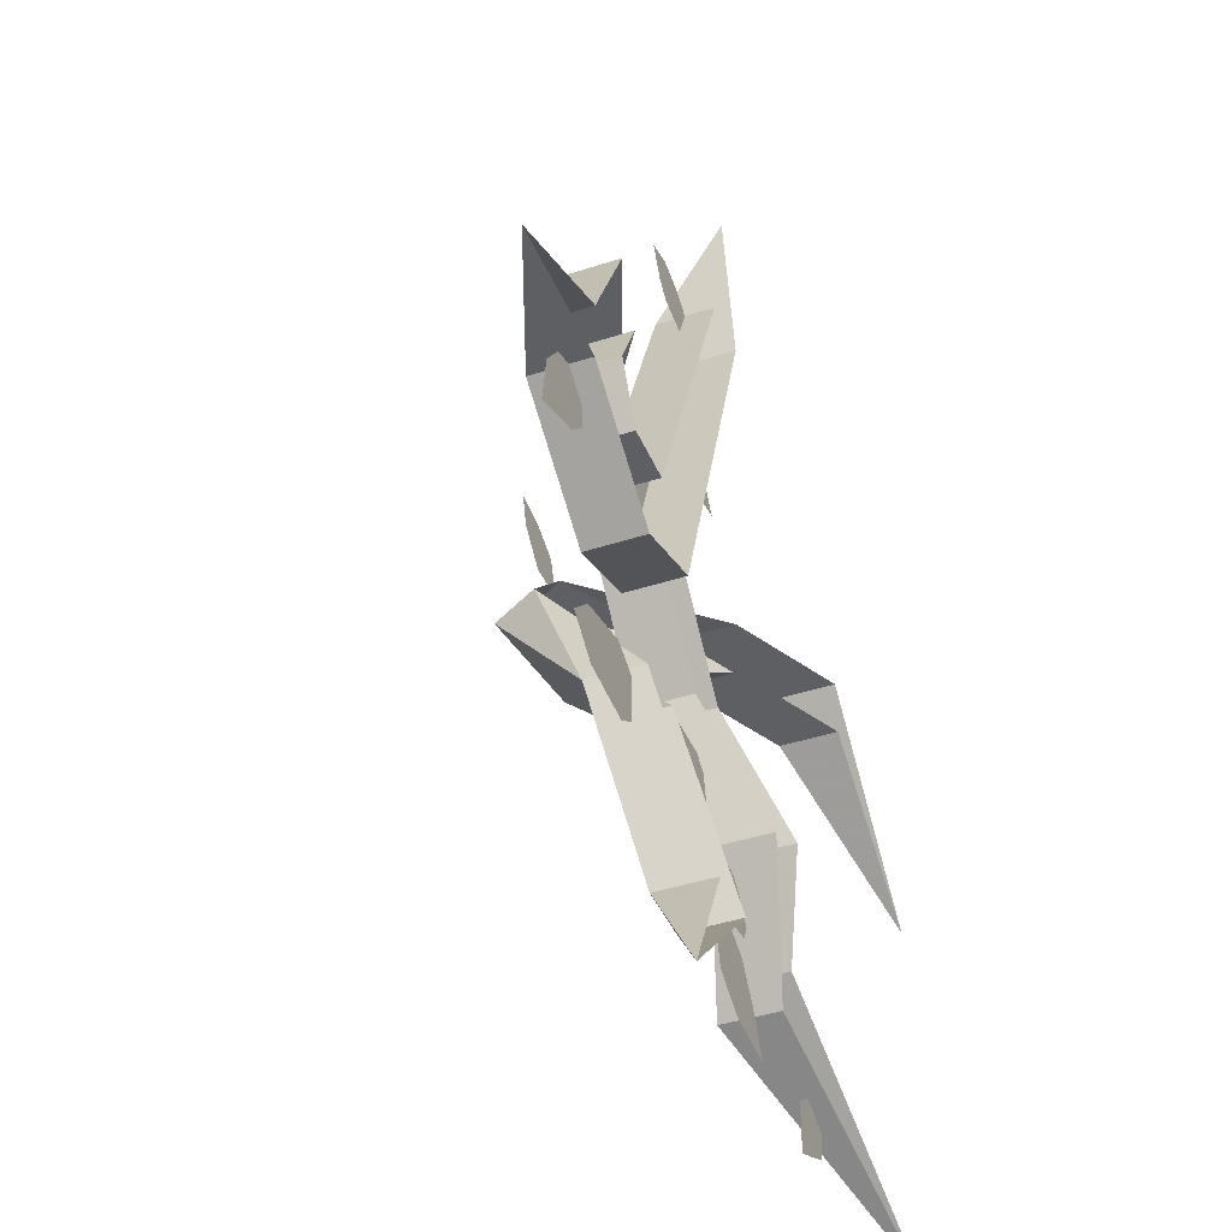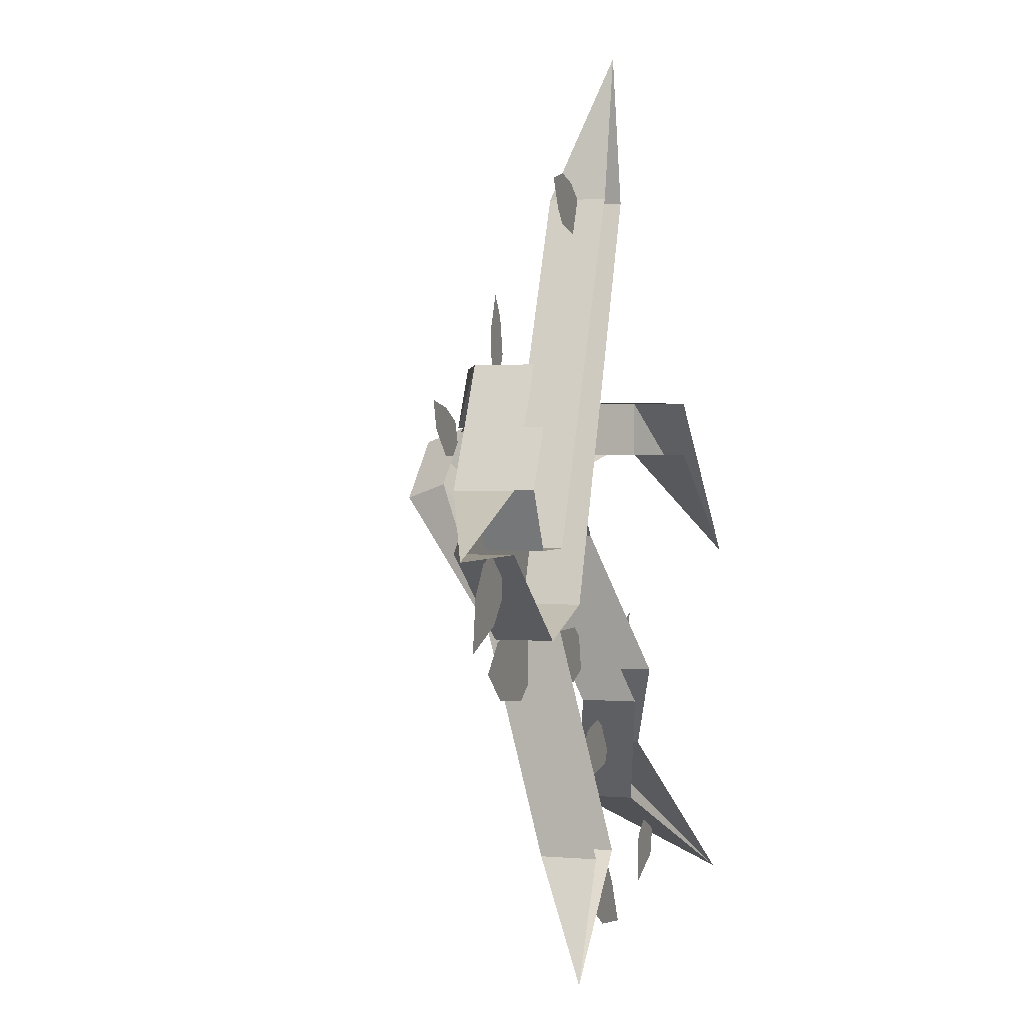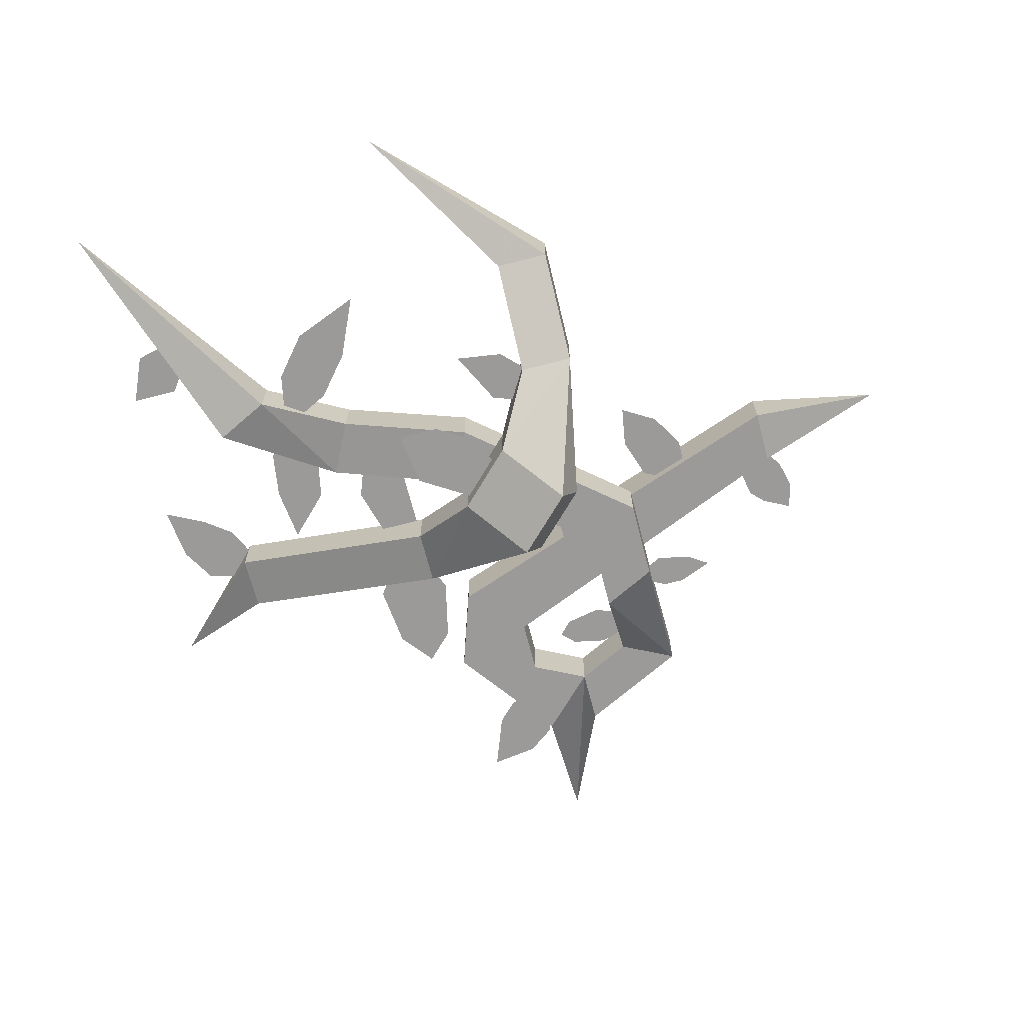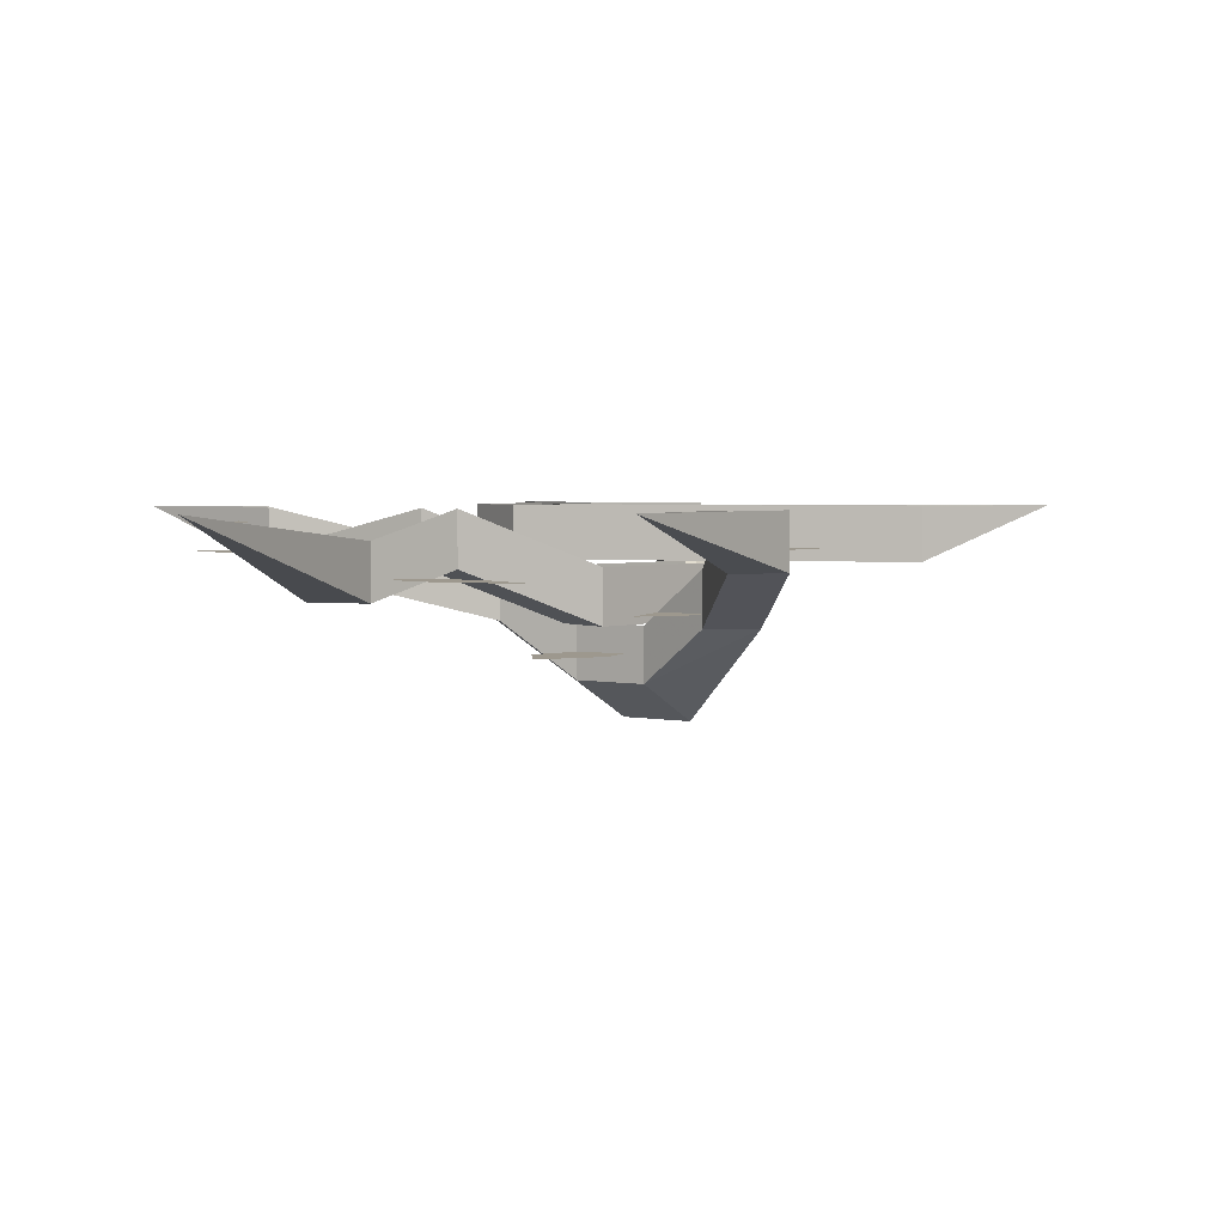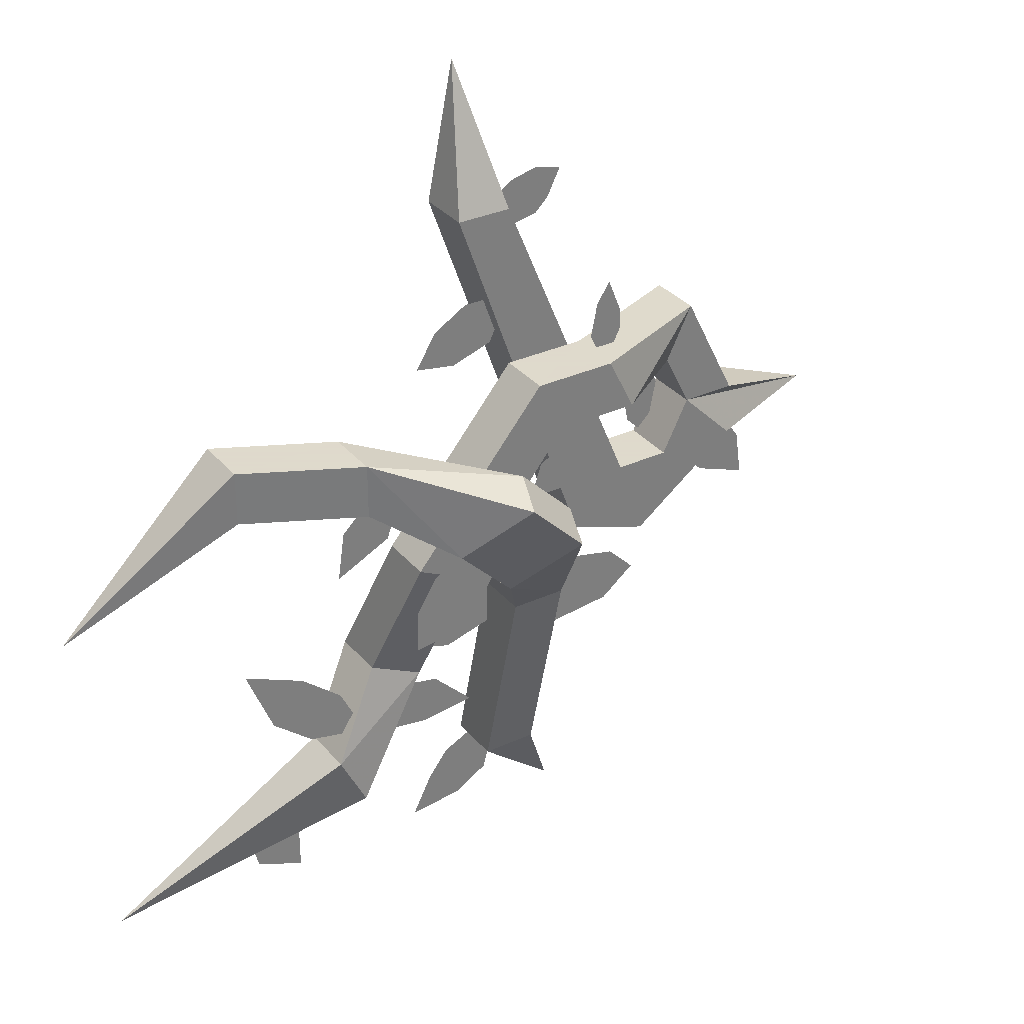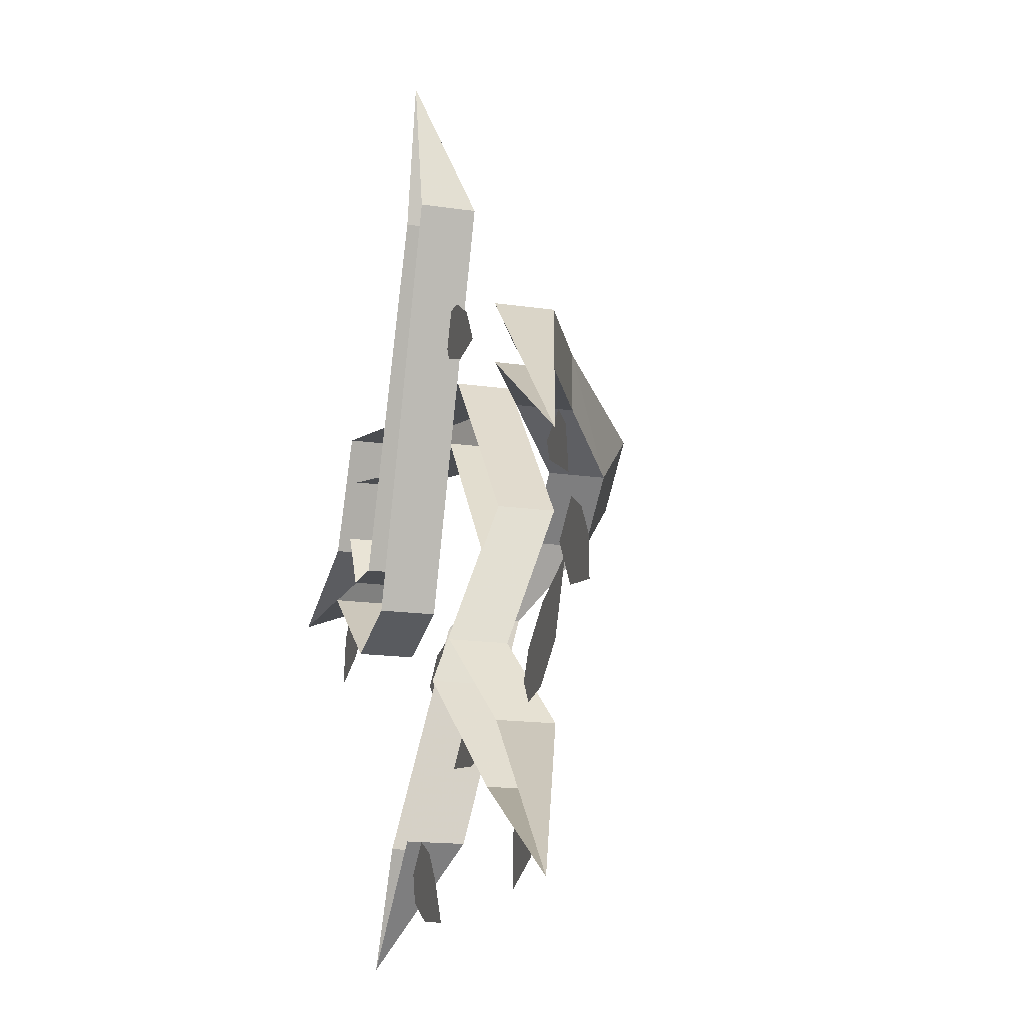
<metadata>
{"format":"obj","ext":"obj","renderer":"f3d","projection":"perspective","resolution":1024,"background":"white","views":[{"elev":-41.4,"azim":111.6,"up":"+Z"},{"elev":1.7,"azim":108.5,"up":"+Z"},{"elev":-69.5,"azim":-75.5,"up":"+Y"},{"elev":3.2,"azim":-99.5,"up":"+Y"},{"elev":32.4,"azim":-32.8,"up":"+Z"},{"elev":-15.6,"azim":-107.6,"up":"+Z"}]}
</metadata>
<code>
v -0.04688 -0.125 -0.04688
v -0.04688 -0.1875 -0.04688
v -0.1094 -0.1875 0.01562
v -0.1094 -0.125 0.01562
v -0.1875 -0.125 0.0625
v -0.1875 -0.0625 0.0625
v -0.3125 0 0.0625
v -0.3125 -0.0625 0.0625
v -0.5 0 -0.0625
v -0.3125 -0.0625 0.125
v -0.3125 0 0.125
v -0.1875 -0.0625 0.125
v -0.1875 -0.125 0.125
v -0.03125 -0.1875 0.09375
v -0.04688 -0.2344 0.07812
v 0.01562 -0.2344 0.01562
v 0.03125 -0.1875 0.03125
v 0.0625 -0.125 -0.125
v 0.0625 -0.0625 -0.125
v 0.0625 -0.0625 -0.375
v 0.0625 0 -0.375
v 0.125 0 -0.5
v 0 -0.0625 -0.375
v 0 0 -0.375
v 0 -0.125 -0.125
v 0 -0.0625 -0.125
v -0.1875 -0.07031 -0.2344
v -0.2031 -0.07031 -0.2031
v -0.25 -0.07031 -0.1641
v -0.3203 -0.07031 -0.1328
v -0.2891 -0.07031 -0.2109
v -0.2422 -0.07031 -0.25
v -0.2031 -0.07031 -0.2578
v -0.1016 -0.04688 -0.2422
v -0.1172 -0.04688 -0.25
v -0.1406 -0.04688 -0.2812
v -0.1328 -0.04688 -0.2969
v -0.07812 -0.04688 -0.3047
v -0.01562 -0.04688 -0.2969
v -0.0625 -0.04688 -0.25
v -0.3047 -0.03906 -0.4297
v -0.25 -0.03906 -0.4531
v -0.25 -0.03906 -0.3984
v -0.2734 -0.03906 -0.3828
v -0.3125 -0.03906 -0.3984
v 0 -0.1875 0.0625
v 0.02344 -0.1875 0.0625
v 0.05469 -0.1875 0.09375
v 0.0625 -0.1875 0.125
v 0.02344 -0.1875 0.1172
v -0.007812 -0.1875 0.1016
v -0.01562 -0.1875 0.07812
v -0.2109 -0.1094 0.03906
v -0.2188 -0.1094 -0.01562
v -0.1562 -0.1094 0.01562
v -0.1484 -0.1094 0.03906
v -0.1875 -0.1094 0.0625
v 0.08594 -0.07812 -0.2031
v 0.1562 -0.07812 -0.1953
v 0.1953 -0.07812 -0.1641
v 0.1641 -0.07812 -0.1328
v 0.09375 -0.07812 -0.1172
v 0.0625 -0.07812 -0.1328
v 0.0625 -0.07812 -0.1875
v -0.0625 -0.0625 -0.1328
v -0.1172 -0.0625 -0.1719
v -0.05469 -0.0625 -0.1953
v 0 -0.0625 -0.1797
v 0 -0.0625 -0.1328
v -0.03125 -0.01562 -0.3906
v -0.05469 -0.01562 -0.4219
v -0.07812 -0.01562 -0.4688
v -0.01562 -0.01562 -0.4609
v 0.02344 -0.01562 -0.4375
v 0.03125 -0.01562 -0.4062
v 0 -0.01562 -0.375
v -0.125 -0.1562 -0.02344
v -0.1484 -0.1562 -0.0625
v -0.1484 -0.1562 -0.1094
v -0.08594 -0.1562 -0.1016
v -0.04688 -0.1562 -0.03906
v -0.08594 -0.1562 0
v -0.01562 -0.04688 0.2344
v -0.05469 -0.04688 0.2109
v -0.07812 -0.04688 0.1719
v -0.03125 -0.04688 0.1641
v 0.01562 -0.04688 0.1797
v 0.02344 -0.04688 0.1953
v 0.007812 -0.04688 0.2344
v -0.4688 0 -0.4688
v -0.1875 -0.03125 -0.3438
v -0.1875 -0.09375 -0.3438
v -0.2188 -0.09375 -0.2812
v -0.2188 -0.03125 -0.2812
v -0.1562 -0.0625 -0.1875
v -0.1562 0 -0.1875
v -0.125 -0.125 -0.03125
v -0.125 -0.0625 -0.03125
v 0.03125 -0.125 0.1562
v 0.03125 -0.0625 0.1562
v 0.125 -0.0625 0.1562
v 0.125 -0.125 0.1562
v 0.2812 -0.0625 0.1562
v 0.2812 0 0.1562
v 0.3438 -0.0625 0.03125
v 0.3438 0 0.03125
v 0.5 0 -0.03125
v 0.2812 -0.0625 0.03125
v 0.3438 -0.0625 -0.03125
v 0.3438 0 -0.03125
v 0.2188 -0.0625 -0.125
v 0.2188 0 -0.125
v 0.125 -0.0625 -0.09375
v 0.125 0 -0.09375
v -0.03125 -0.0625 0.3438
v -0.03125 0 0.3438
v 0 0 0.5
v 0.03125 -0.0625 0.3438
v 0.03125 0 0.3438
v 0.1875 -0.0625 -0.03125
v 0.1875 0 -0.03125
v 0.25 -0.0625 -0.03125
v 0.25 0 -0.03125
v 0.2812 0 0.03125
v 0.25 -0.0625 0.09375
v 0.25 0 0.09375
v 0.1562 -0.125 0.09375
v 0.1562 -0.0625 0.09375
v 0.0625 -0.125 0.09375
v 0.0625 -0.0625 0.09375
v -0.0625 -0.125 -0.0625
v -0.0625 -0.0625 -0.0625
v -0.09375 -0.0625 -0.2188
v -0.09375 0 -0.2188
v 0.1875 -0.0625 0.07031
v 0.1953 -0.0625 0.03125
v 0.2109 -0.0625 0.01562
v 0.2266 -0.0625 0.03125
v 0.2344 -0.0625 0.07031
v 0.2266 -0.0625 0.09375
v 0.1953 -0.0625 0.09375
v 0.1562 -0.08594 0.1562
v 0.1641 -0.08594 0.1719
v 0.1641 -0.08594 0.1953
v 0.1484 -0.08594 0.2344
v 0.1328 -0.08594 0.2109
v 0.125 -0.08594 0.1719
v 0.1328 -0.08594 0.1562
v 0.3125 -0.02344 -0.07812
v 0.3359 -0.02344 -0.1016
v 0.3984 -0.02344 -0.125
v 0.3906 -0.02344 -0.07031
v 0.3672 -0.02344 -0.03906
v 0.3438 -0.02344 -0.03125
v 0.3125 -0.02344 -0.05469
v 0.08594 -0.03125 0.3125
v 0.1016 -0.03125 0.3281
v 0.1172 -0.03125 0.3594
v 0.08594 -0.03125 0.3672
v 0.05469 -0.03125 0.3594
v 0.03125 -0.03125 0.3438
v 0.04688 -0.03125 0.3047
f 1 2 3
f 1 3 4
f 4 3 5
f 4 5 6
f 6 5 7
f 7 5 8
f 7 8 9
f 9 8 10
f 9 10 11
f 11 10 12
f 12 10 13
f 12 13 14
f 14 13 15
f 14 15 16
f 14 16 17
f 17 16 18
f 17 18 19
f 19 18 20
f 19 20 21
f 21 20 22
f 22 20 23
f 22 23 24
f 24 23 25
f 24 25 26
f 26 25 2
f 26 2 1
f 20 18 25
f 20 25 23
f 2 18 16
f 2 16 3
f 3 16 15
f 3 15 13
f 3 13 5
f 5 13 10
f 5 10 8
f 25 18 2
f 90 91 92
f 90 92 93
f 90 93 94
f 94 93 95
f 94 95 96
f 96 95 97
f 96 97 98
f 98 97 99
f 98 99 100
f 100 99 101
f 101 99 102
f 101 102 103
f 101 103 104
f 104 103 105
f 104 105 106
f 106 105 107
f 107 105 108
f 107 108 109
f 107 109 110
f 110 109 111
f 110 111 112
f 112 111 113
f 112 113 114
f 114 113 115
f 114 115 116
f 116 115 117
f 117 115 118
f 117 118 119
f 119 118 120
f 119 120 121
f 121 120 122
f 121 122 123
f 123 122 108
f 123 108 124
f 124 108 125
f 124 125 126
f 126 125 127
f 126 127 128
f 128 127 129
f 128 129 130
f 130 129 131
f 130 131 132
f 132 131 133
f 132 133 134
f 134 133 92
f 134 92 91
f 133 95 93
f 133 93 92
f 131 97 95
f 131 95 133
f 129 99 97
f 129 97 131
f 118 115 113
f 118 113 120
f 120 113 122
f 122 113 111
f 122 111 109
f 122 109 108
f 129 127 102
f 129 102 99
f 108 105 103
f 108 103 125
f 125 103 127
f 127 103 102
f 27 28 29
f 27 29 30
f 27 30 31
f 27 31 32
f 27 32 33
f 34 35 36
f 34 36 37
f 34 37 38
f 34 38 39
f 34 39 40
f 41 42 43
f 41 43 44
f 41 44 45
f 46 47 48
f 46 48 49
f 46 49 50
f 46 50 51
f 46 51 52
f 53 54 55
f 53 55 56
f 53 56 57
f 58 59 60
f 58 60 61
f 58 61 62
f 58 62 63
f 58 63 64
f 65 66 67
f 65 67 68
f 65 68 69
f 70 71 72
f 70 72 73
f 70 73 74
f 70 74 75
f 70 75 76
f 77 78 79
f 77 79 80
f 77 80 81
f 77 81 82
f 83 84 85
f 83 85 86
f 83 86 87
f 83 87 88
f 83 88 89
f 135 136 137
f 135 137 138
f 135 138 139
f 135 139 140
f 135 140 141
f 142 143 144
f 142 144 145
f 142 145 146
f 142 146 147
f 142 147 148
f 149 150 151
f 149 151 152
f 149 152 153
f 149 153 154
f 149 154 155
f 156 157 158
f 156 158 159
f 156 159 160
f 156 160 161
f 156 161 162

</code>
